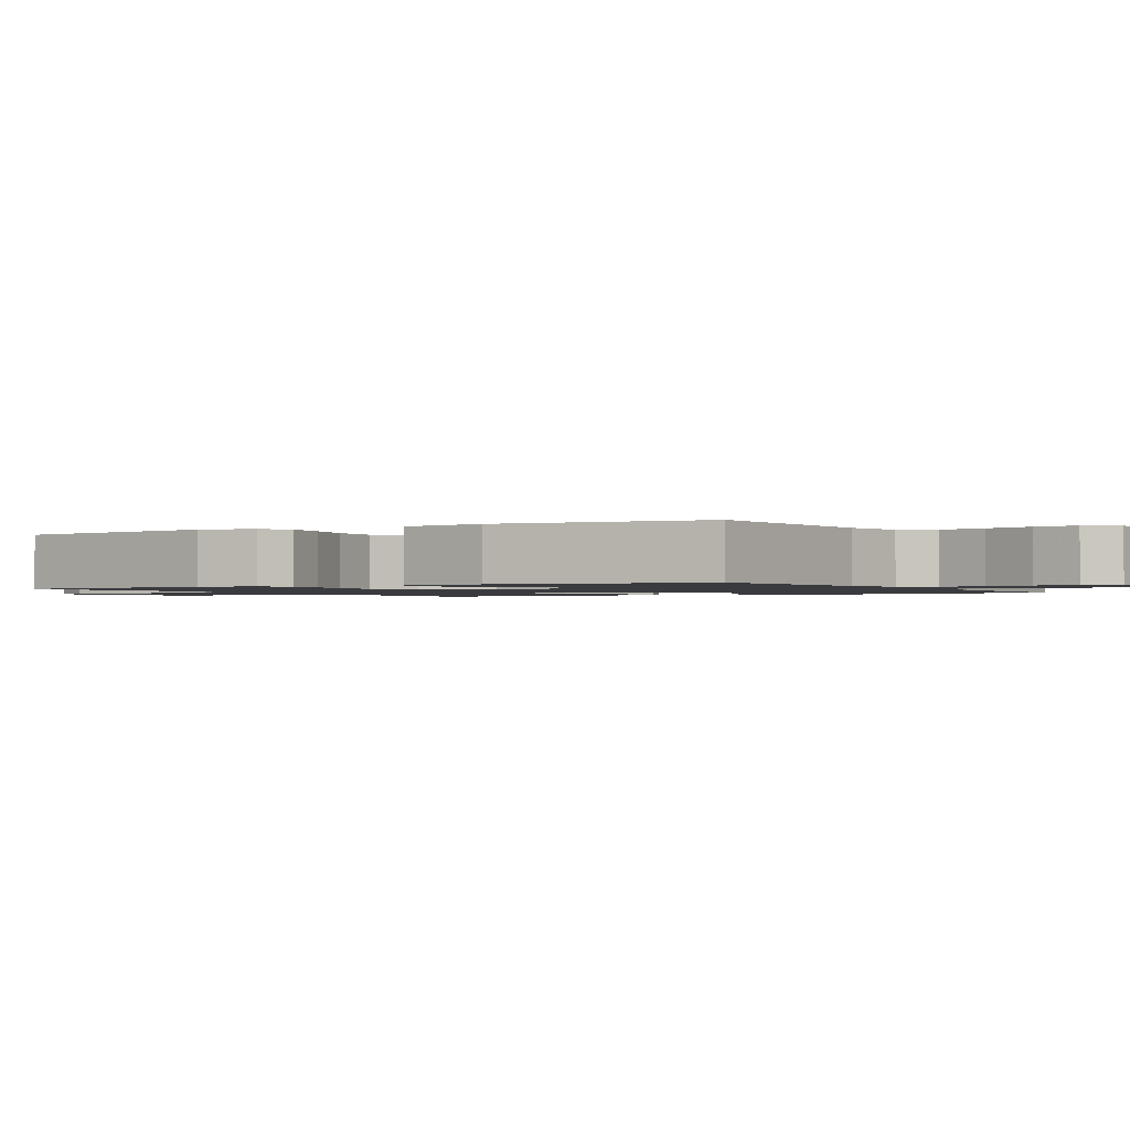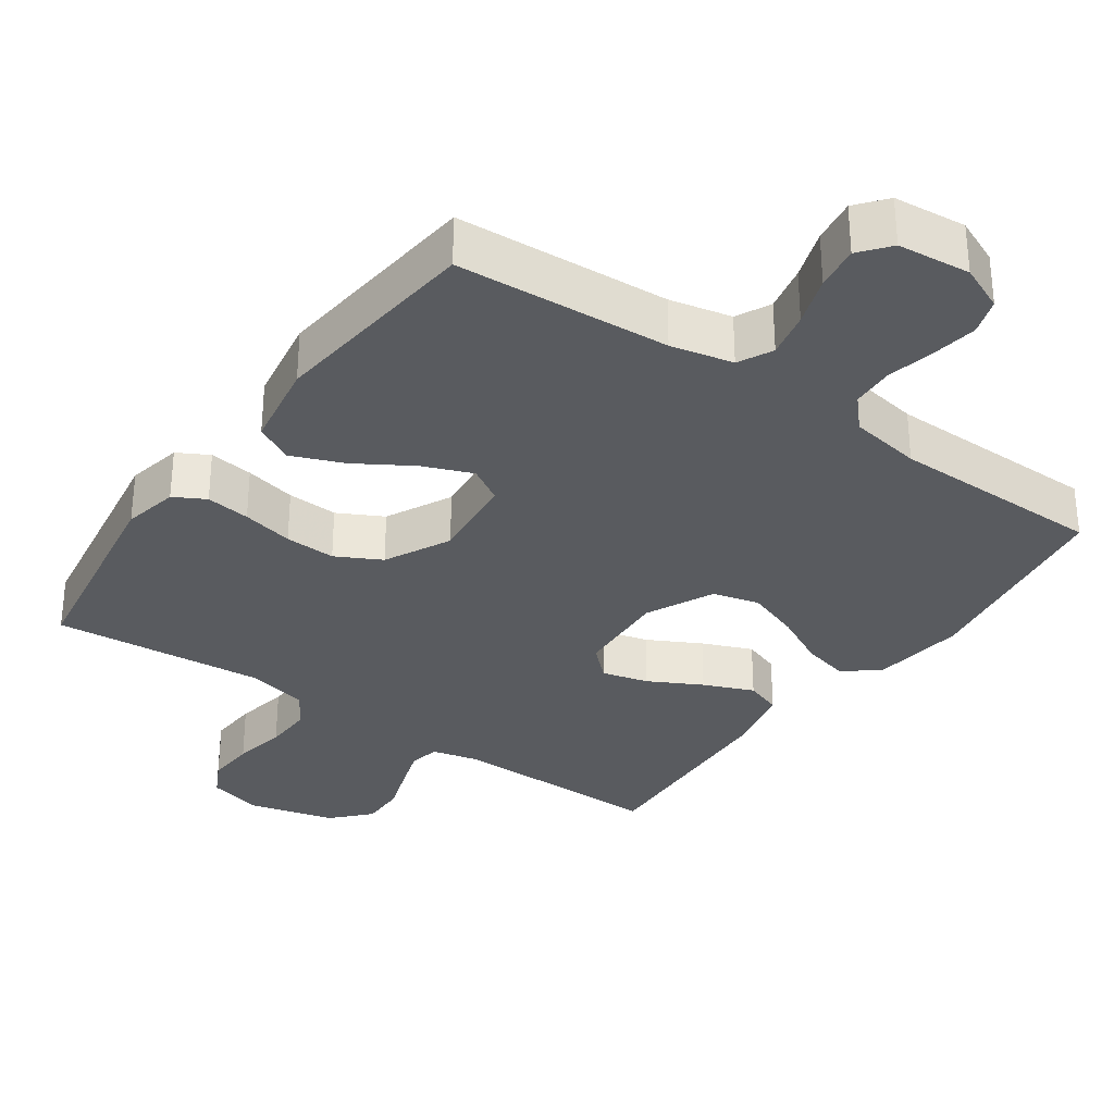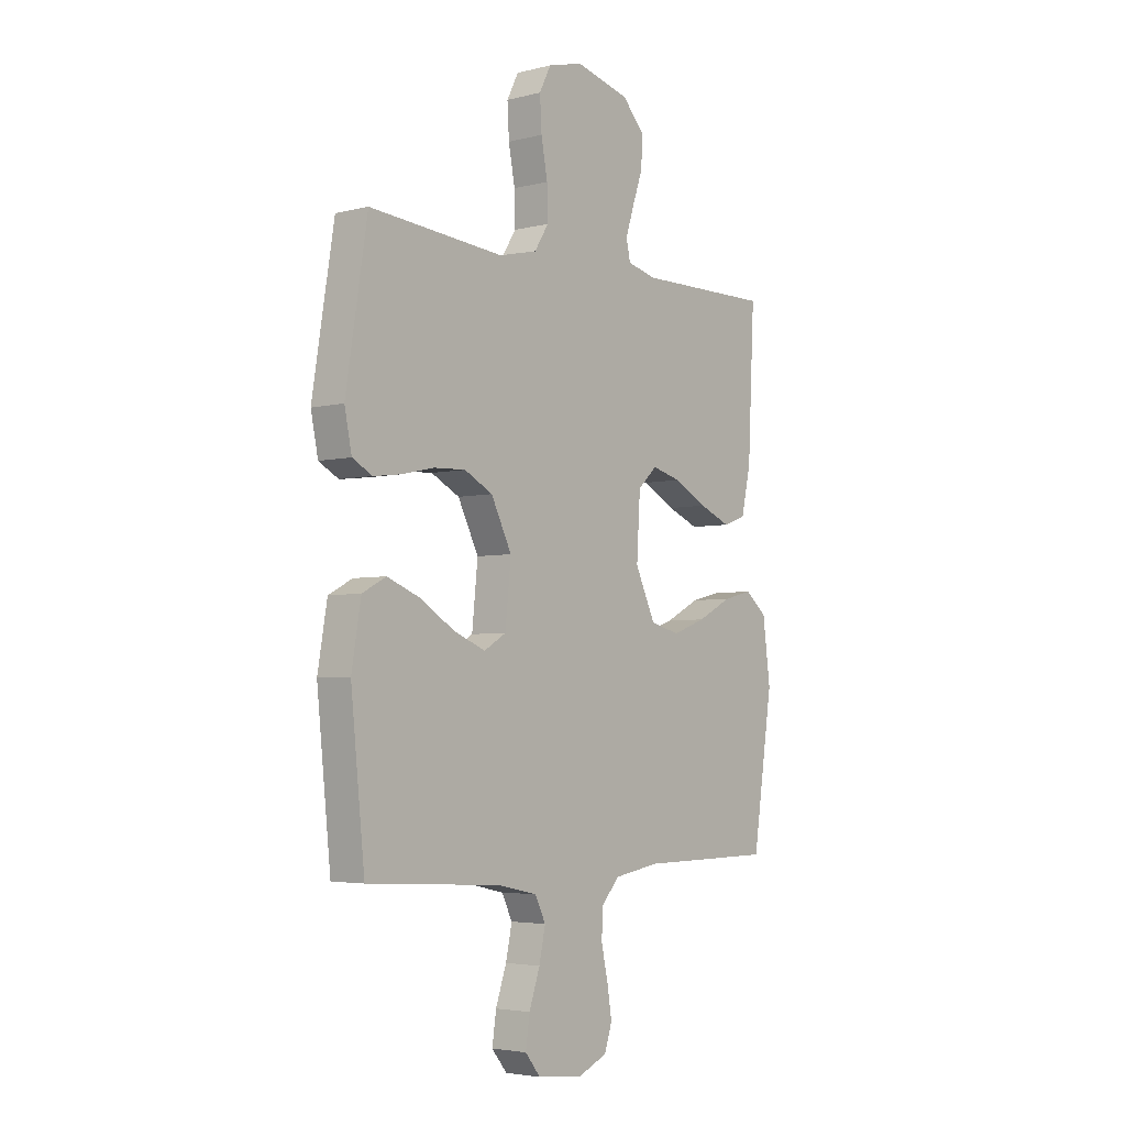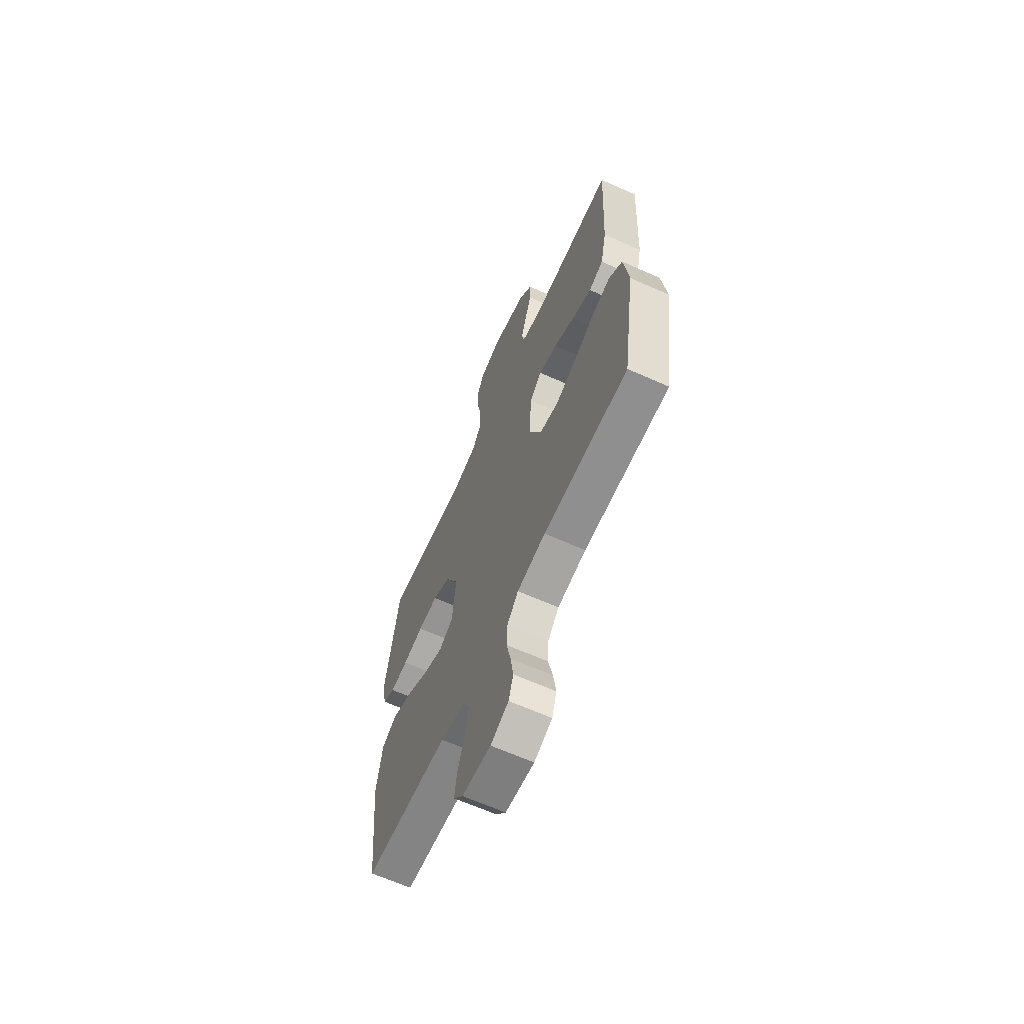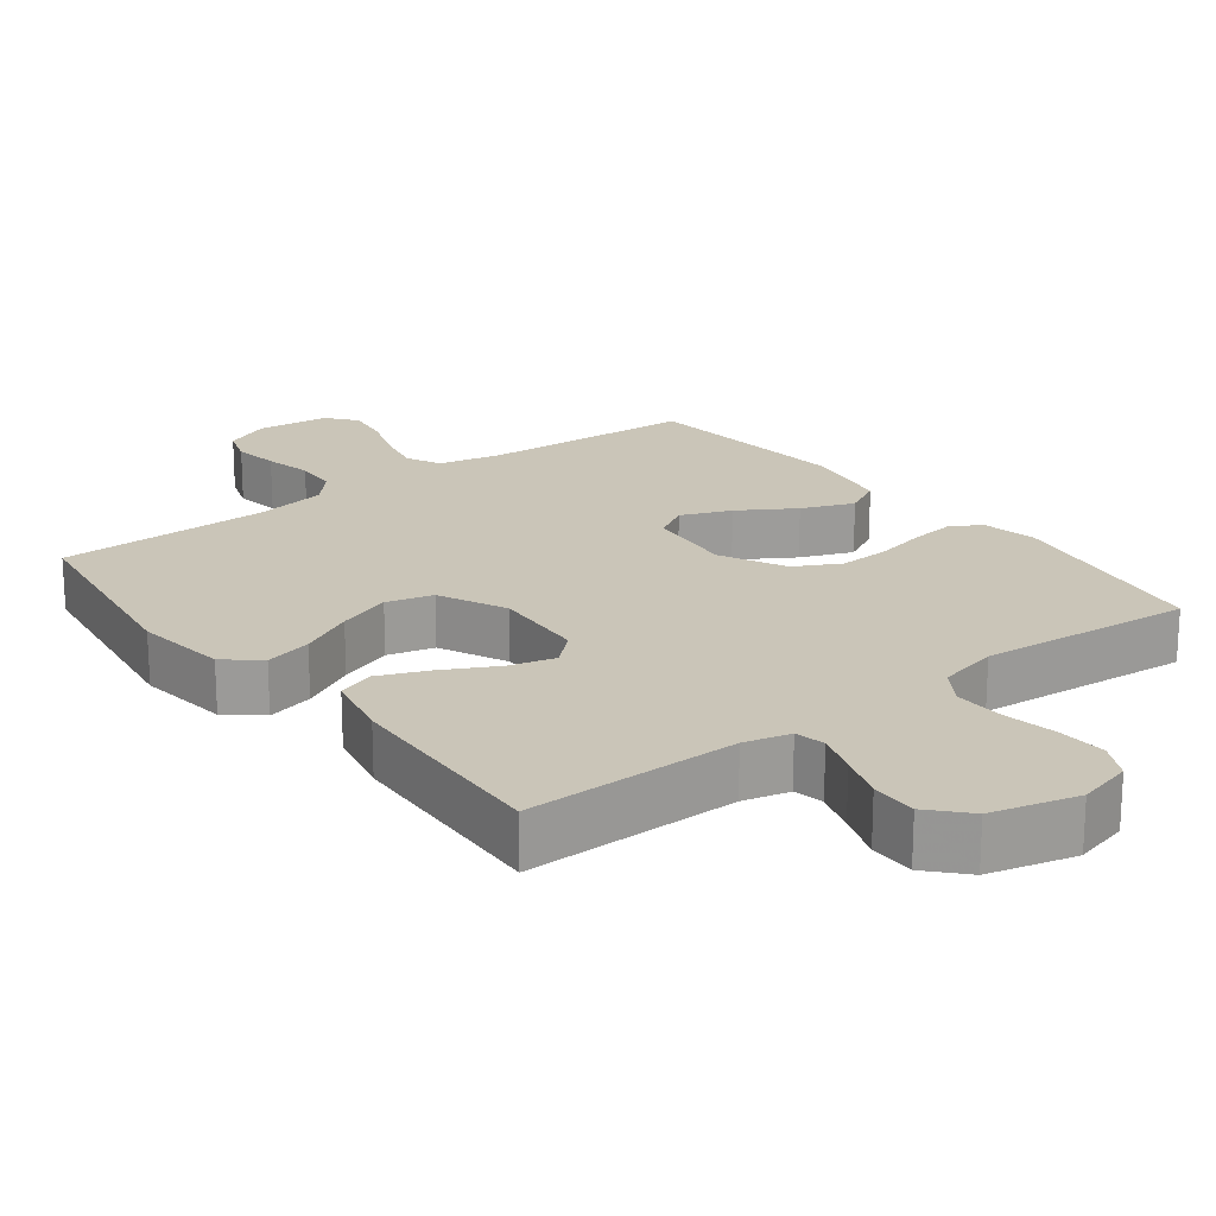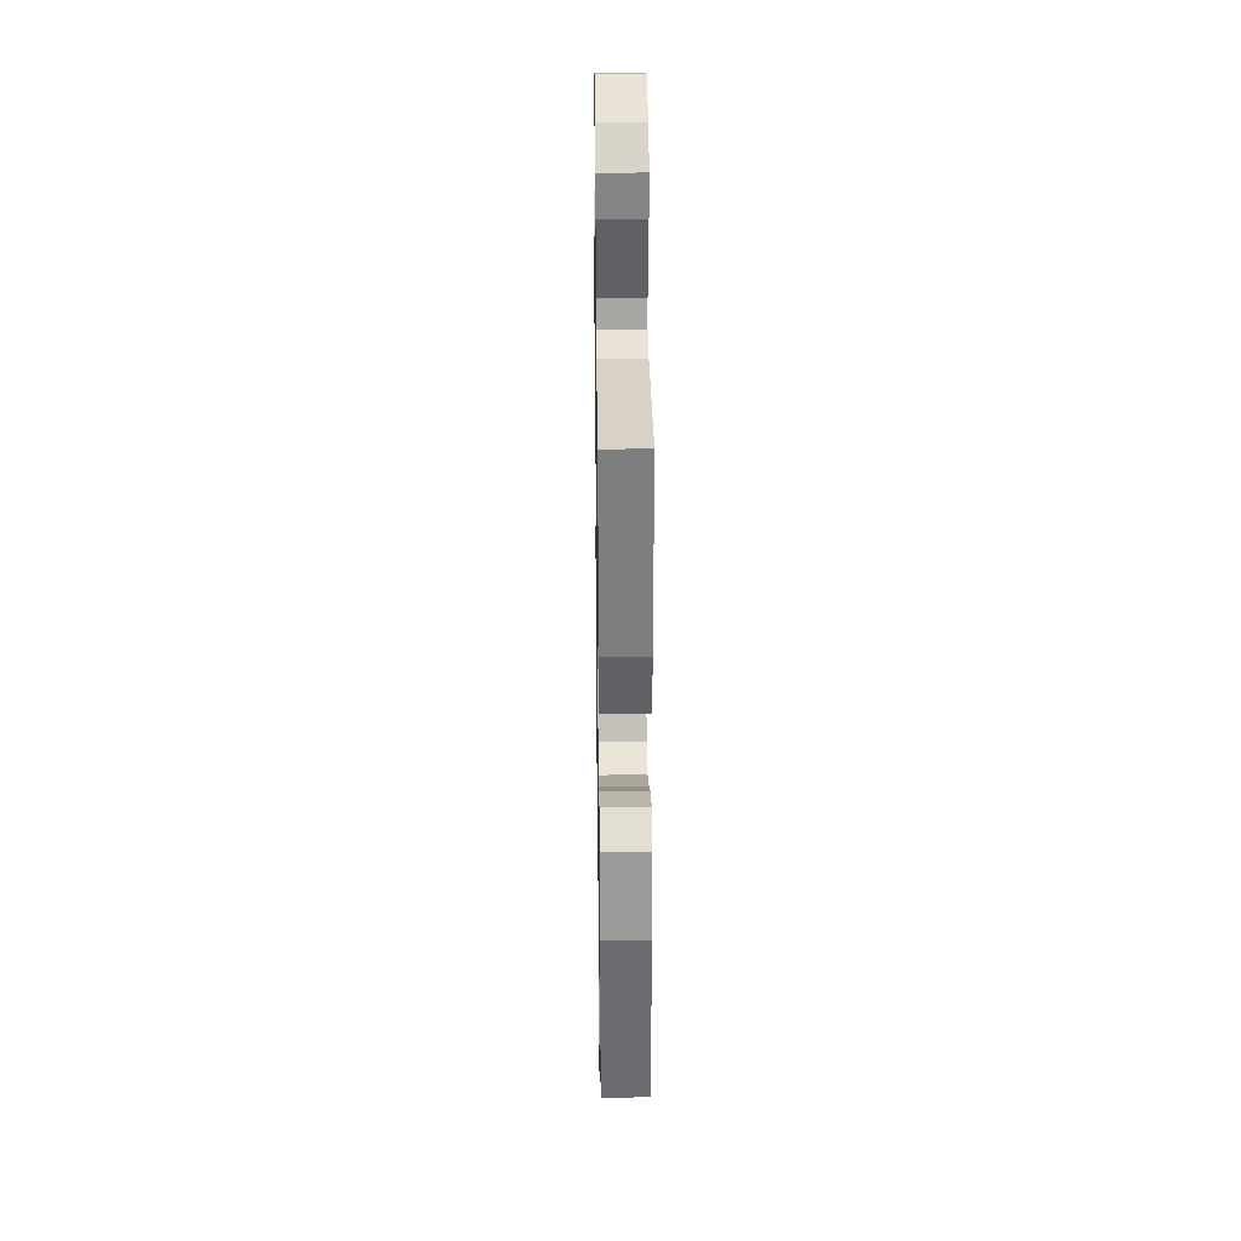
<metadata>
{"format":"obj","ext":"obj","renderer":"f3d","projection":"perspective","resolution":1024,"background":"white","views":[{"elev":-1.3,"azim":120.2,"up":"+Y"},{"elev":-32.1,"azim":144.8,"up":"+Y"},{"elev":-4.0,"azim":129.4,"up":"+Z"},{"elev":-64.8,"azim":-114.2,"up":"+Z"},{"elev":20.3,"azim":-37.4,"up":"+Y"},{"elev":27.8,"azim":-90.8,"up":"+Z"}]}
</metadata>
<code>
v 0.5 0.07 0.5
v 0.548 0.07 0.2
v 0.532 0.07 0.122
v 0.488 0.07 0.098
v 0.426 0.07 0.106
v 0.354 0.07 0.122
v 0.283 0.07 0.125
v 0.22 0.07 0.092
v 0.174 0.07 0
v 0.187 0.07 -0.125
v 0.236 0.07 -0.154
v 0.306 0.07 -0.126
v 0.384 0.07 -0.078
v 0.457 0.07 -0.049
v 0.51 0.07 -0.077
v 0.531 0.07 -0.2
v 0.5 0.07 -0.5
v 0.2 0.07 -0.518
v 0.113 0.07 -0.537
v 0.089 0.07 -0.585
v 0.103 0.07 -0.65
v 0.127 0.07 -0.72
v 0.136 0.07 -0.782
v 0.102 0.07 -0.824
v 0 0.07 -0.834
v -0.064 0.07 -0.806
v -0.081 0.07 -0.755
v -0.071 0.07 -0.691
v -0.056 0.07 -0.624
v -0.059 0.07 -0.564
v -0.099 0.07 -0.52
v -0.2 0.07 -0.503
v -0.5 0.07 -0.5
v -0.545 0.07 -0.2
v -0.528 0.07 -0.07
v -0.48 0.07 -0.03
v -0.414 0.07 -0.046
v -0.338 0.07 -0.085
v -0.263 0.07 -0.112
v -0.198 0.07 -0.095
v -0.153 0.07 0
v -0.161 0.07 0.131
v -0.204 0.07 0.171
v -0.269 0.07 0.154
v -0.343 0.07 0.115
v -0.413 0.07 0.086
v -0.464 0.07 0.104
v -0.485 0.07 0.2
v -0.5 0.07 0.5
v -0.2 0.07 0.498
v -0.135 0.07 0.514
v -0.126 0.07 0.556
v -0.145 0.07 0.615
v -0.168 0.07 0.681
v -0.169 0.07 0.745
v -0.121 0.07 0.797
v 0 0.07 0.828
v 0.077 0.07 0.808
v 0.103 0.07 0.757
v 0.099 0.07 0.688
v 0.085 0.07 0.613
v 0.083 0.07 0.544
v 0.115 0.07 0.494
v 0.2 0.07 0.474
v 0.5 0 0.5
v 0.548 0 0.2
v 0.532 0 0.122
v 0.488 0 0.098
v 0.426 0 0.106
v 0.354 0 0.122
v 0.283 0 0.125
v 0.22 0 0.092
v 0.174 0 0
v 0.187 0 -0.125
v 0.236 0 -0.154
v 0.306 0 -0.126
v 0.384 0 -0.078
v 0.457 0 -0.049
v 0.51 0 -0.077
v 0.531 0 -0.2
v 0.5 0 -0.5
v 0.2 0 -0.518
v 0.113 0 -0.537
v 0.089 0 -0.585
v 0.103 0 -0.65
v 0.127 0 -0.72
v 0.136 0 -0.782
v 0.102 0 -0.824
v 0 0 -0.834
v -0.064 0 -0.806
v -0.081 0 -0.755
v -0.071 0 -0.691
v -0.056 0 -0.624
v -0.059 0 -0.564
v -0.099 0 -0.52
v -0.2 0 -0.503
v -0.5 0 -0.5
v -0.545 0 -0.2
v -0.528 0 -0.07
v -0.48 0 -0.03
v -0.414 0 -0.046
v -0.338 0 -0.085
v -0.263 0 -0.112
v -0.198 0 -0.095
v -0.153 0 0
v -0.161 0 0.131
v -0.204 0 0.171
v -0.269 0 0.154
v -0.343 0 0.115
v -0.413 0 0.086
v -0.464 0 0.104
v -0.485 0 0.2
v -0.5 0 0.5
v -0.2 0 0.498
v -0.135 0 0.514
v -0.126 0 0.556
v -0.145 0 0.615
v -0.168 0 0.681
v -0.169 0 0.745
v -0.121 0 0.797
v 0 0 0.828
v 0.077 0 0.808
v 0.103 0 0.757
v 0.099 0 0.688
v 0.085 0 0.613
v 0.083 0 0.544
v 0.115 0 0.494
v 0.2 0 0.474
f 59 60 61
f 58 59 61
f 57 58 61
f 56 57 61
f 55 56 61
f 54 55 61
f 53 54 61
f 52 53 61 62
f 51 52 62 63
f 48 49 50
f 47 48 50
f 46 47 50
f 45 46 50
f 44 45 50
f 51 63 64
f 50 51 64
f 44 50 64
f 43 44 64
f 36 37 38
f 35 36 38
f 34 35 38
f 33 34 38
f 32 33 38
f 31 32 38 39
f 30 31 39 40
f 27 28 29
f 26 27 29
f 25 26 29
f 24 25 29
f 23 24 29
f 22 23 29
f 21 22 29
f 20 21 29 30
f 30 40 41
f 20 30 41
f 19 20 41
f 16 17 18
f 15 16 18
f 14 15 18
f 13 14 18
f 12 13 18
f 11 12 18 19
f 4 5 6
f 3 4 6
f 2 3 6
f 1 2 6
f 64 1 6
f 64 6 7
f 64 7 8
f 43 64 8
f 42 43 8
f 41 42 8 9
f 10 11 19 41
f 9 10 41
f 125 124 123
f 125 123 122
f 125 122 121
f 125 121 120
f 125 120 119
f 125 119 118
f 125 118 117
f 126 125 117 116
f 127 126 116 115
f 114 113 112
f 114 112 111
f 114 111 110
f 114 110 109
f 114 109 108
f 128 127 115
f 128 115 114
f 128 114 108
f 128 108 107
f 102 101 100
f 102 100 99
f 102 99 98
f 102 98 97
f 102 97 96
f 103 102 96 95
f 104 103 95 94
f 93 92 91
f 93 91 90
f 93 90 89
f 93 89 88
f 93 88 87
f 93 87 86
f 93 86 85
f 94 93 85 84
f 105 104 94
f 105 94 84
f 105 84 83
f 82 81 80
f 82 80 79
f 82 79 78
f 82 78 77
f 82 77 76
f 83 82 76 75
f 70 69 68
f 70 68 67
f 70 67 66
f 70 66 65
f 70 65 128
f 71 70 128
f 72 71 128
f 72 128 107
f 72 107 106
f 73 72 106 105
f 105 83 75 74
f 105 74 73
f 1 65 66 2
f 2 66 67 3
f 3 67 68 4
f 4 68 69 5
f 5 69 70 6
f 6 70 71 7
f 7 71 72 8
f 8 72 73 9
f 9 73 74 10
f 10 74 75 11
f 11 75 76 12
f 12 76 77 13
f 13 77 78 14
f 14 78 79 15
f 15 79 80 16
f 16 80 81 17
f 17 81 82 18
f 18 82 83 19
f 19 83 84 20
f 20 84 85 21
f 21 85 86 22
f 22 86 87 23
f 23 87 88 24
f 24 88 89 25
f 25 89 90 26
f 26 90 91 27
f 27 91 92 28
f 28 92 93 29
f 29 93 94 30
f 30 94 95 31
f 31 95 96 32
f 32 96 97 33
f 33 97 98 34
f 34 98 99 35
f 35 99 100 36
f 36 100 101 37
f 37 101 102 38
f 38 102 103 39
f 39 103 104 40
f 40 104 105 41
f 41 105 106 42
f 42 106 107 43
f 43 107 108 44
f 44 108 109 45
f 45 109 110 46
f 46 110 111 47
f 47 111 112 48
f 48 112 113 49
f 49 113 114 50
f 50 114 115 51
f 51 115 116 52
f 52 116 117 53
f 53 117 118 54
f 54 118 119 55
f 55 119 120 56
f 56 120 121 57
f 57 121 122 58
f 58 122 123 59
f 59 123 124 60
f 60 124 125 61
f 61 125 126 62
f 62 126 127 63
f 63 127 128 64
f 64 128 65 1

</code>
